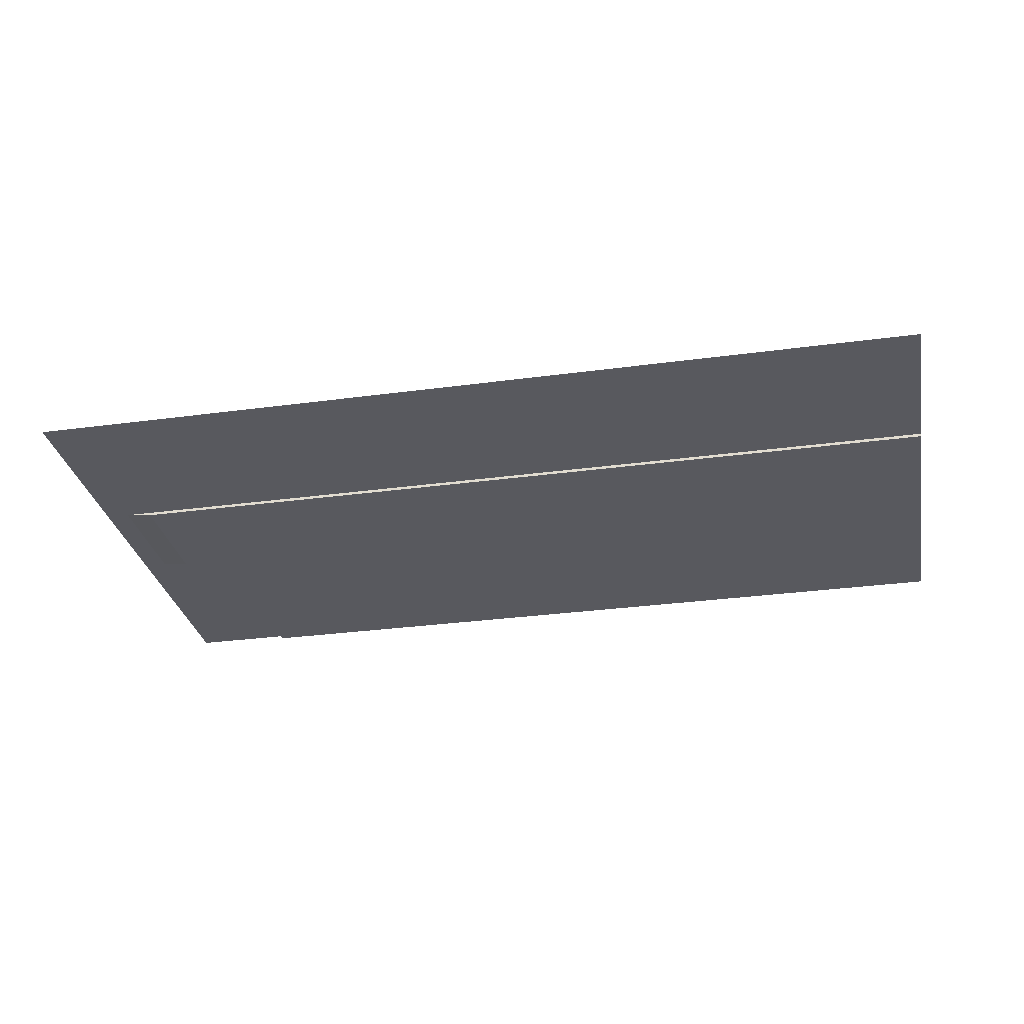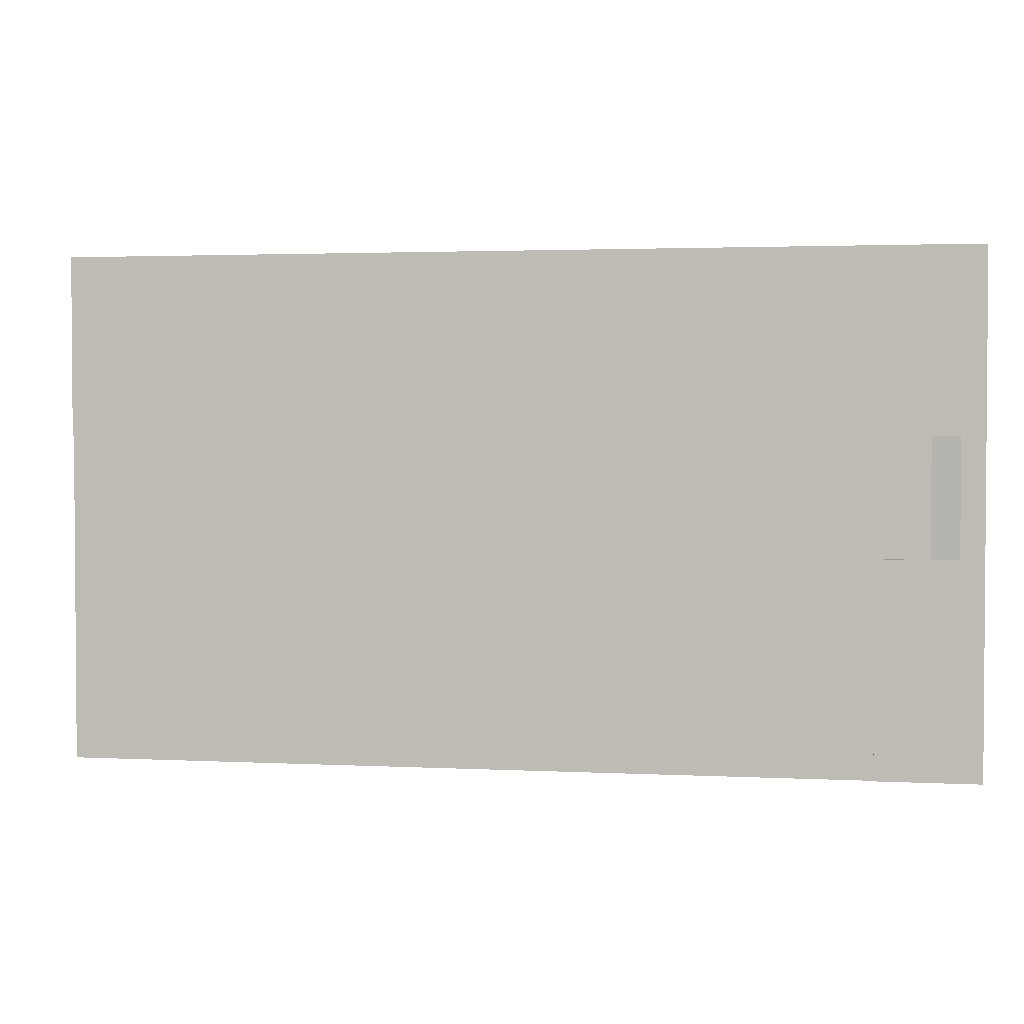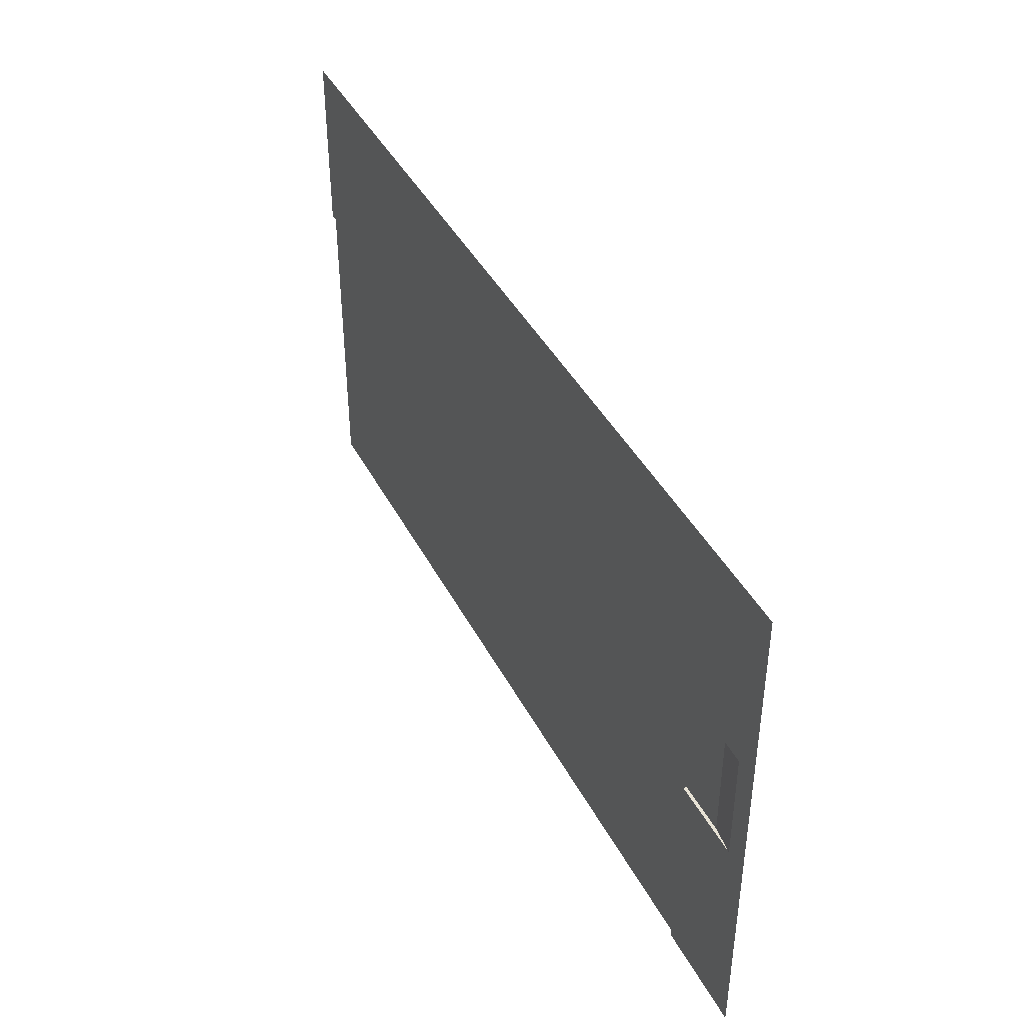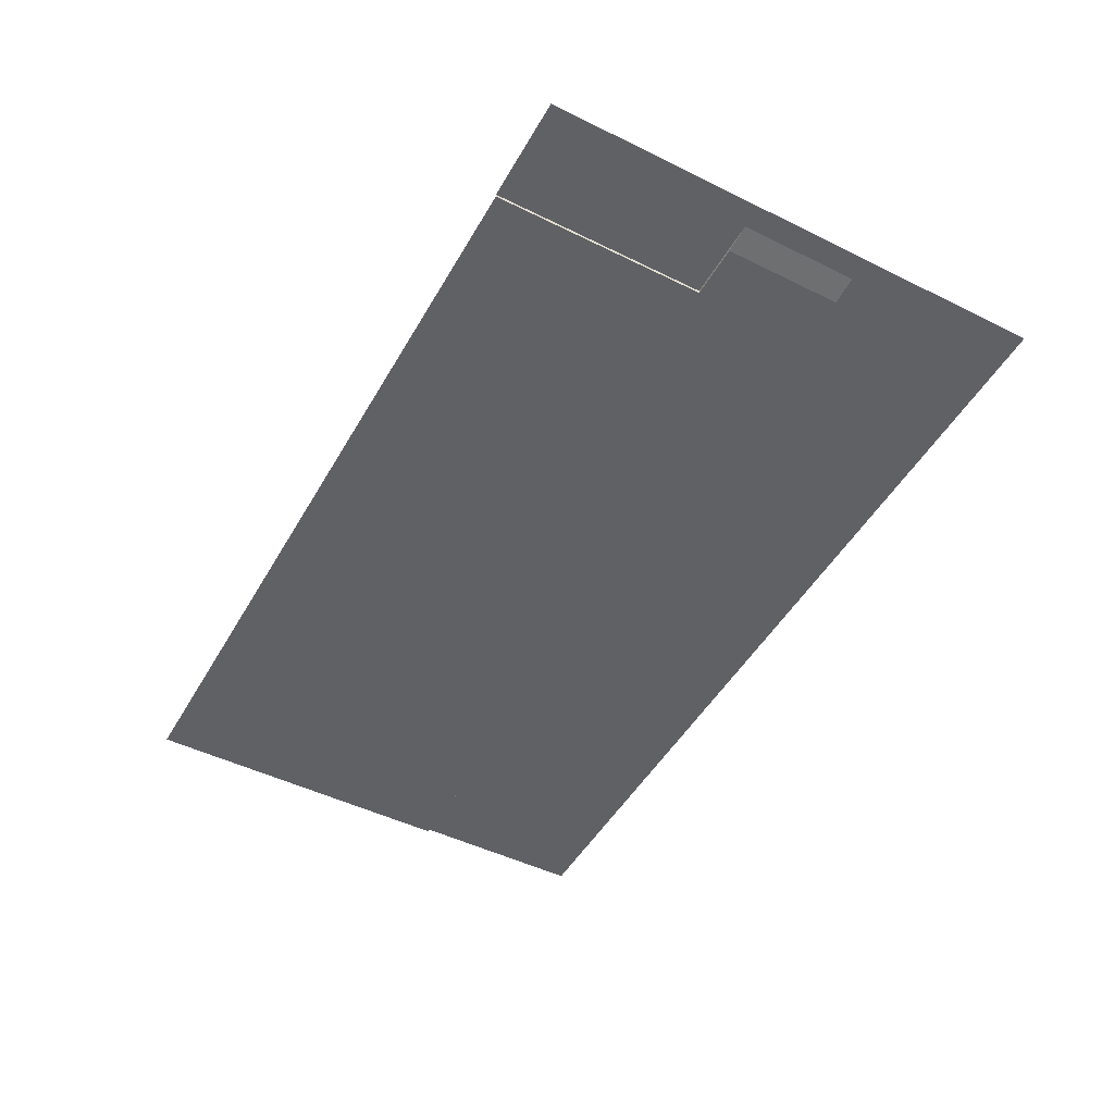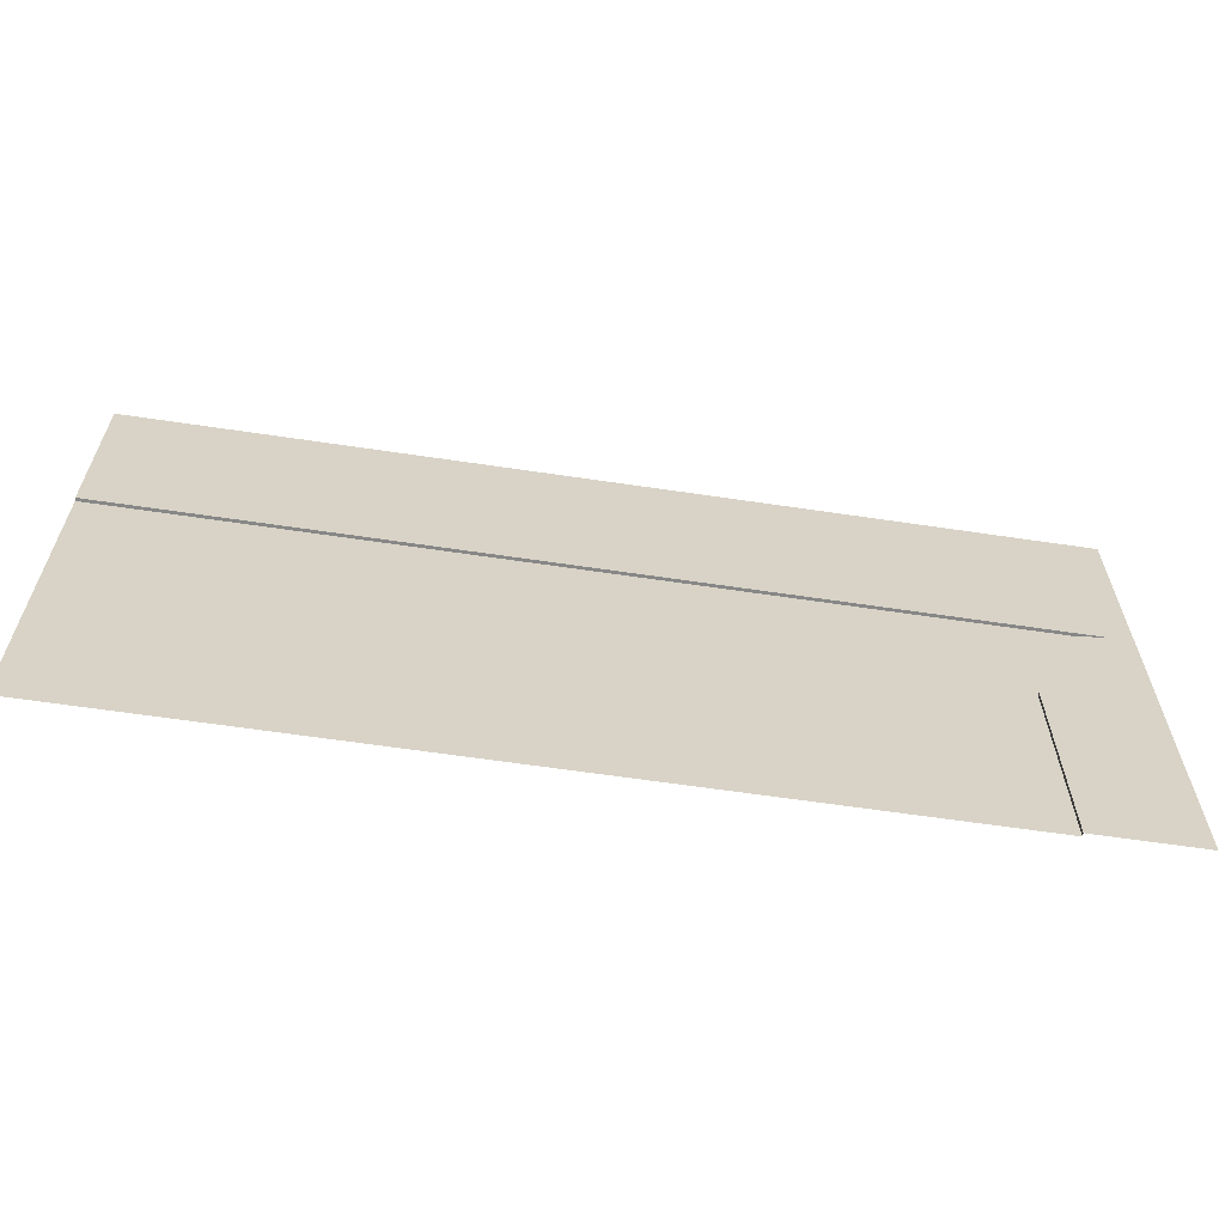
<metadata>
{"format":"obj","ext":"obj","renderer":"f3d","projection":"perspective","resolution":1024,"background":"white","views":[{"elev":-30.4,"azim":11.1,"up":"+Y"},{"elev":2.4,"azim":-170.0,"up":"+Z"},{"elev":41.8,"azim":-115.7,"up":"+Z"},{"elev":-48.5,"azim":-118.8,"up":"+Y"},{"elev":-62.6,"azim":171.4,"up":"+Z"}]}
</metadata>
<code>
o chao_terreo_Plane.027
v 6.377 -0.266 9.998
v 6.377 -0.266 -5.489
v 6.377 -0.266 -0.08093
v 6.377 -0.266 4.501
v 40.16 -0.4136 9.998
v 40.16 -0.4136 -5.489
v 40.16 -0.4136 -0.08093
v 40.16 -0.4136 4.501
v 7.654 -0.4136 9.998
v 7.654 -0.4136 4.501
v 6.377 -0.266 2.429
v 40.16 -0.4136 2.429
v 6.377 -0.266 8.479
v 40.16 -0.4136 8.48
v 7.654 -0.4136 8.479
v 47.9 -0.4136 9.998
v 47.9 -0.4136 -5.489
v 47.9 -0.4136 -0.08093
v 47.9 -0.4136 4.501
v 47.9 -0.4136 2.429
v 47.9 -0.4136 8.48
v 5.285 -0.265 18.49
v 5.285 -0.265 13.57
v 6.377 -0.265 13.57
v 5.285 -0.266 8.479
v 5.285 -0.266 2.429
v 5.285 -0.266 4.501
v 5.285 -0.266 -0.08093
v 5.285 -0.266 -5.489
v 5.285 -0.266 9.998
v 6.377 -0.265 18.49
v 10.1 -0.4136 9.998
v 10.1 -0.4136 -5.489
v 10.1 -0.4136 -0.08093
v 10.1 -0.4136 4.501
v 10.1 -0.4136 2.429
v 10.1 -0.4136 8.479
v 7.654 -0.2667 -5.489
v 7.654 -0.2667 -0.08093
v 7.654 -0.2667 4.501
v 7.654 -0.2667 2.429
v 10.1 -0.2667 -5.489
v 10.1 -0.2667 -0.08093
v 10.1 -0.2667 4.501
v 10.1 -0.2667 2.429
v 40.16 -0.2675 9.998
v 7.654 -0.2675 9.998
v 47.9 -0.2675 9.998
v 7.654 -0.2665 13.57
v 40.16 -0.2665 13.57
v 47.9 -0.2665 13.57
v 7.654 -0.2665 18.49
v 40.16 -0.2665 18.49
v 47.9 -0.2665 18.49
v 10.1 -0.2675 9.998
v 10.1 -0.2665 13.57
v 10.1 -0.2665 18.49
f 34 7 6 33
f 36 12 7 34
f 37 14 8 35
f 13 1 9 15
f 35 8 12 36
f 4 13 15 10
f 32 5 14 37
f 13 4 27 25
f 6 7 18 17
f 7 12 20 18
f 14 5 16 21
f 12 8 19 20
f 8 14 21 19
f 11 3 28 26
f 49 47 1 24
f 24 1 30 23
f 3 2 29 28
f 1 13 25 30
f 31 24 23 22
f 9 1 47
f 4 11 26 27
f 32 9 47 55
f 9 32 37 15
f 10 35 44 40
f 15 37 35 10
f 40 44 45 41
f 41 45 43 39
f 39 43 42 38
f 36 34 43 45
f 10 40 4
f 35 36 45 44
f 11 4 40 41
f 34 33 42 43
f 3 11 41 39
f 2 3 39 38
f 55 47 49 56
f 48 46 50 51
f 51 50 53 54
f 56 49 52 57
f 50 56 57 53
f 46 55 56 50
f 5 32 55 46
f 16 5 46 48
f 52 49 24 31

</code>
